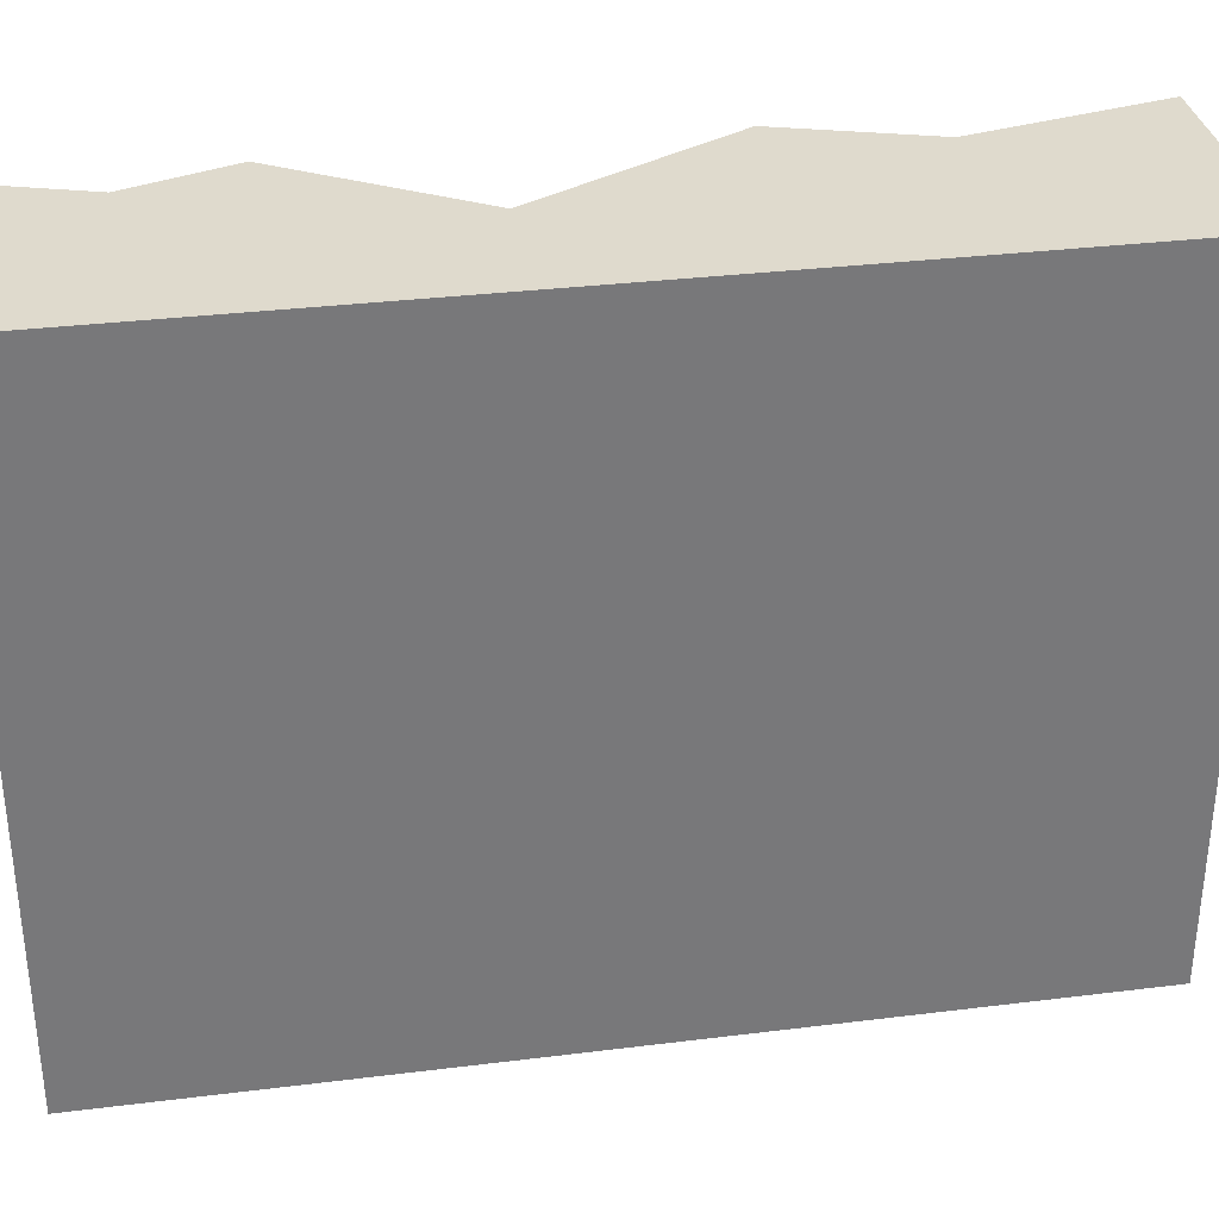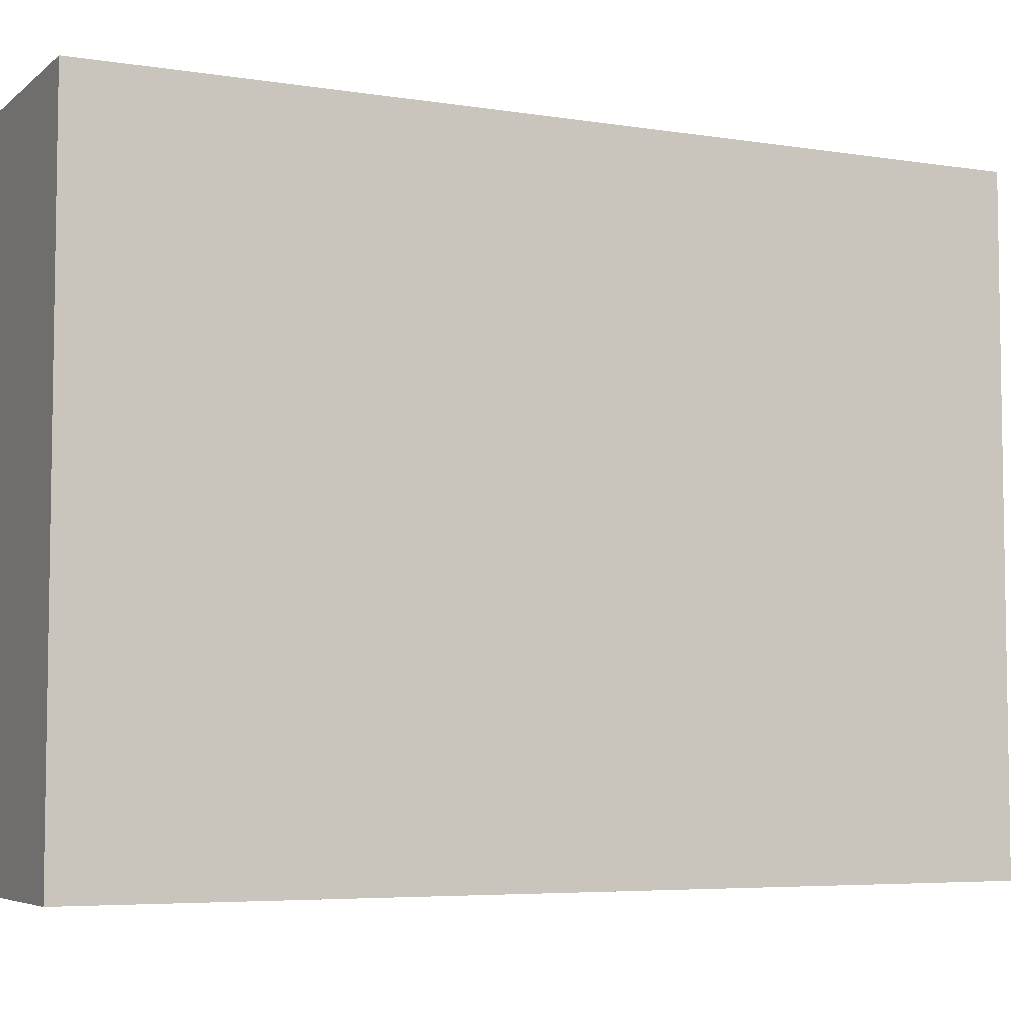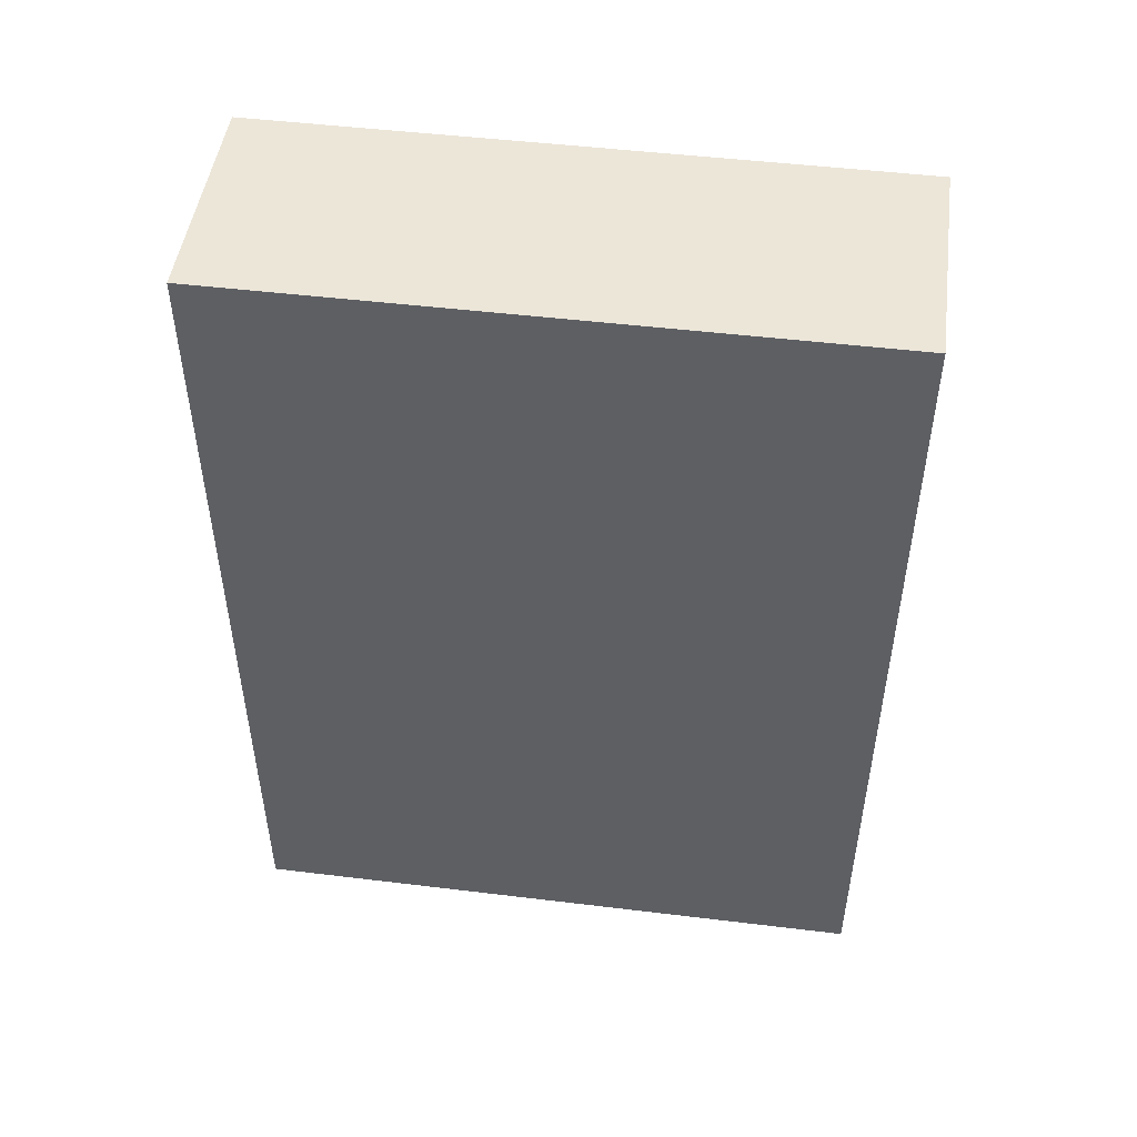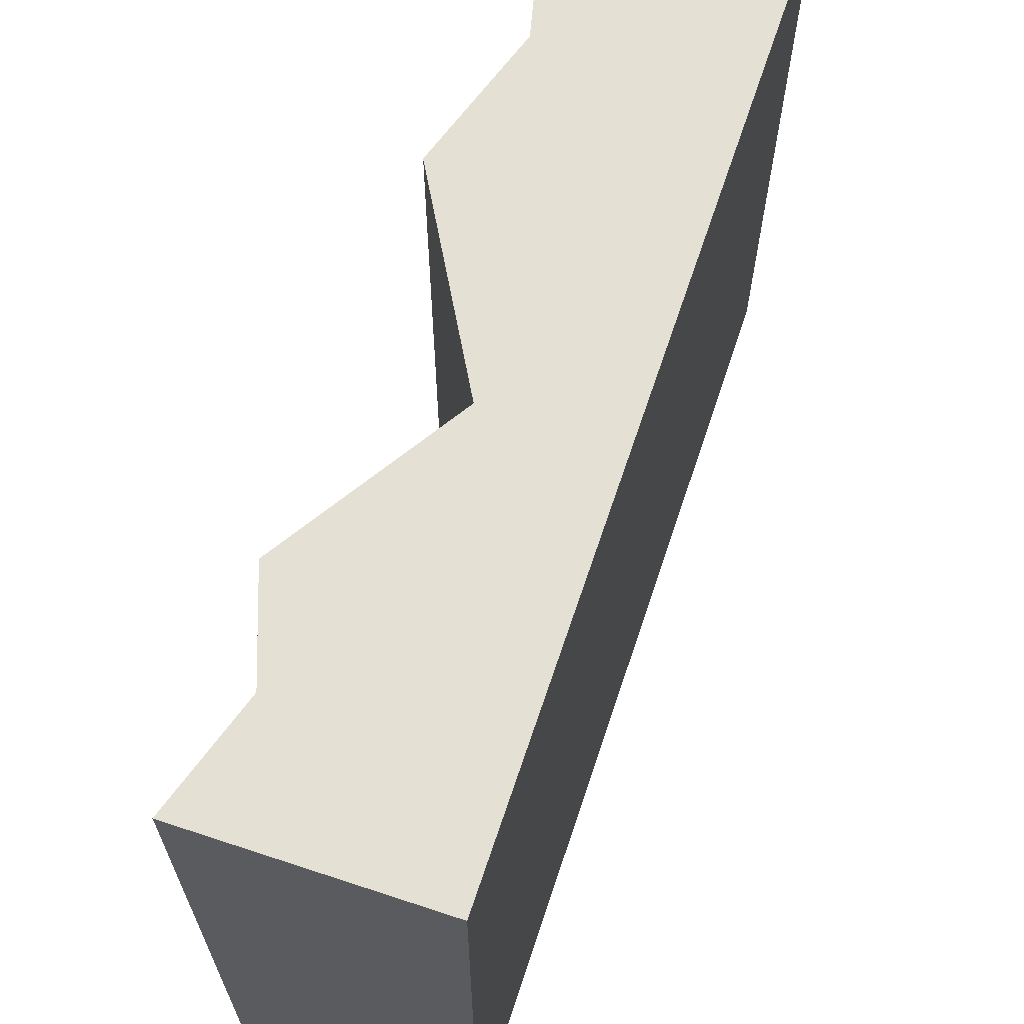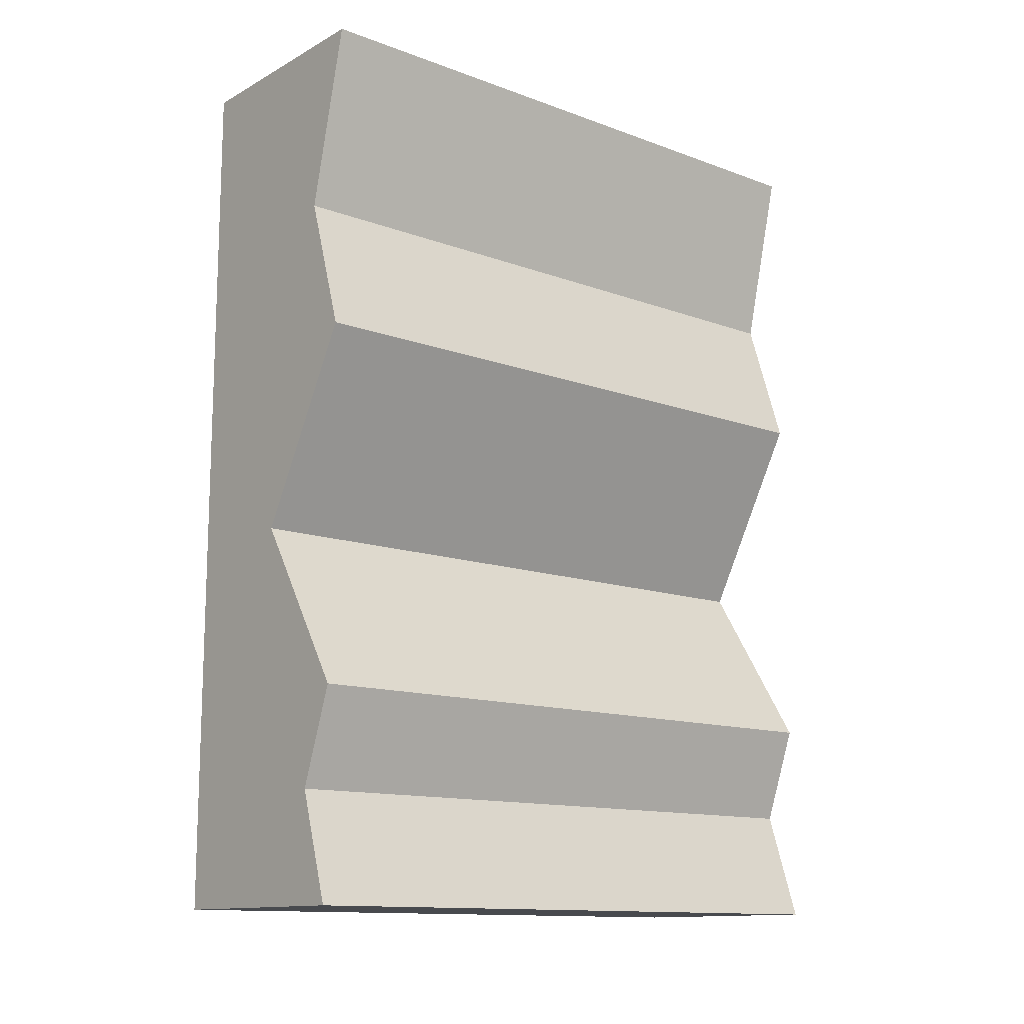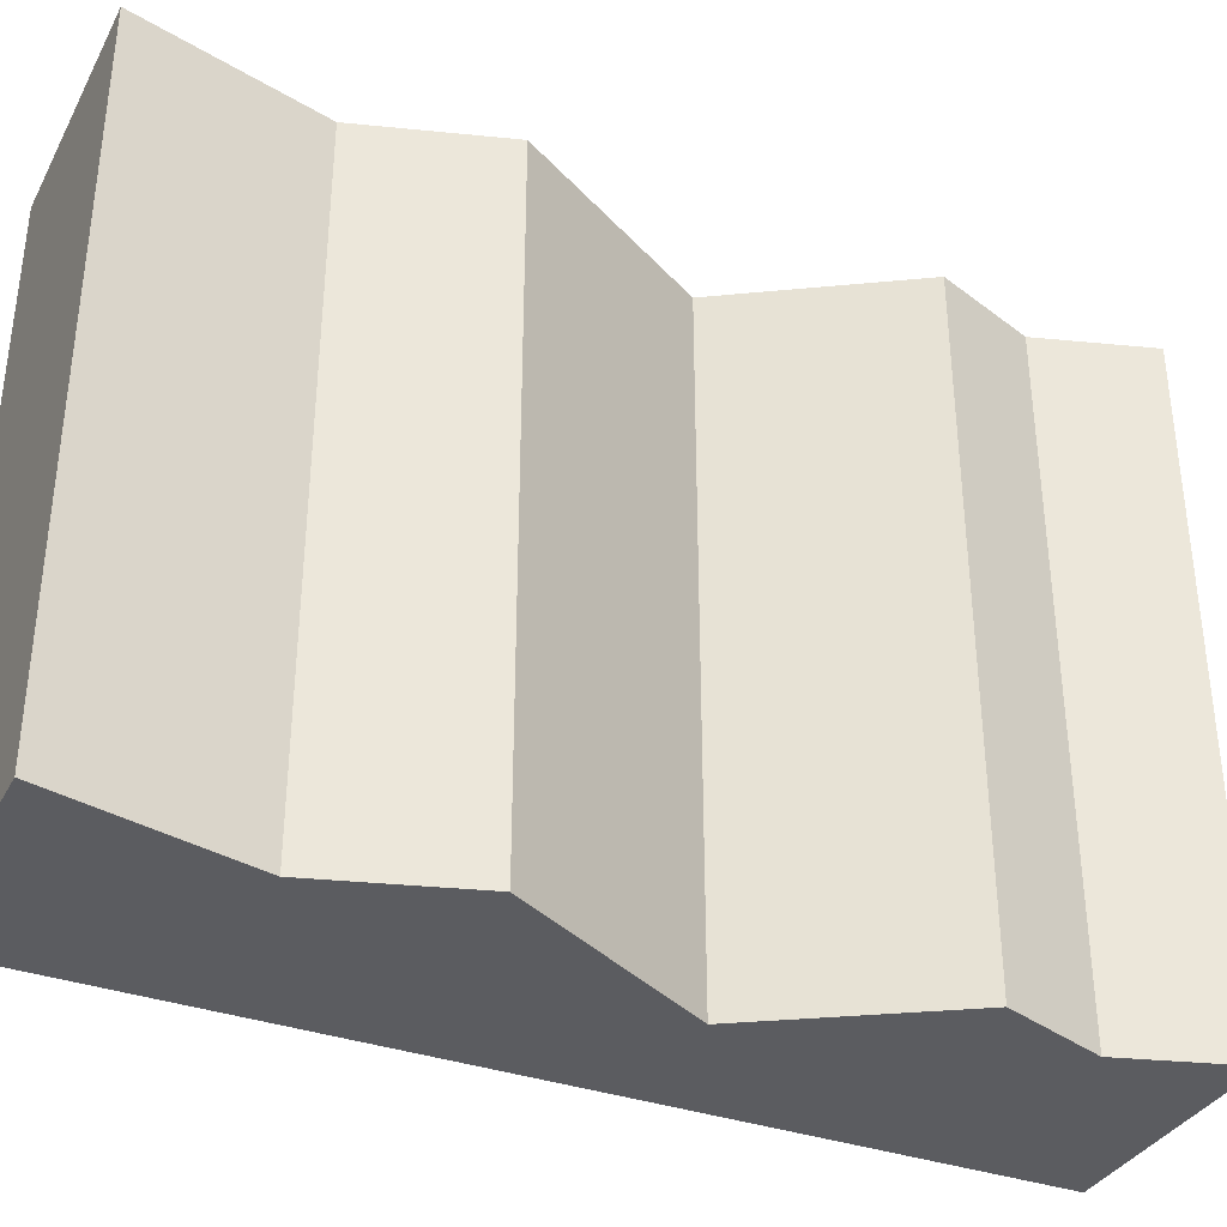
<metadata>
{"format":"obj","ext":"obj","renderer":"f3d","projection":"perspective","resolution":1024,"background":"white","views":[{"elev":32.9,"azim":-99.7,"up":"+Y"},{"elev":-5.6,"azim":-115.7,"up":"+Y"},{"elev":48.6,"azim":-82.3,"up":"+Z"},{"elev":65.2,"azim":-161.6,"up":"+Y"},{"elev":-13.0,"azim":50.1,"up":"+Z"},{"elev":-35.3,"azim":64.9,"up":"+Y"}]}
</metadata>
<code>
o Mesh1_Brown_Cliff_Green_Top_Model
v 0.28 2.2 3
v -0.5 0 3
v 0.28 0 3
v -0.5 2.2 3
v 0.1338 2.2 2.387
v -0.08266 2.2 1.275
v 0.28 2.2 1.924
v 0.28 0 1.924
v 0.1338 0 2.387
v -0.08266 0 1.275
v -0.5 -0 -0
v 0.161 0 0.3719
v 0.28 -0 -0
v 0.28 2.2 -0
v -0.5 2.2 -0
v 0.161 2.2 0.3719
v 0.28 2.2 0.701
v 0.28 0 0.701
f 1 2 3
f 2 1 4
f 5 8 7
f 8 5 9
f 1 9 5
f 9 1 3
f 2 9 3
f 9 2 10
f 11 10 2
f 11 12 10
f 12 11 13
f 11 14 13
f 14 11 15
f 2 15 11
f 15 2 4
f 16 13 14
f 13 16 12
f 17 12 16
f 12 17 18
f 6 18 17
f 18 6 10
f 7 10 6
f 10 7 8
f 10 8 9
f 10 12 18
f 5 4 1
f 4 5 6
f 6 5 7
f 6 15 4
f 16 15 6
f 15 16 14
f 6 17 16

</code>
